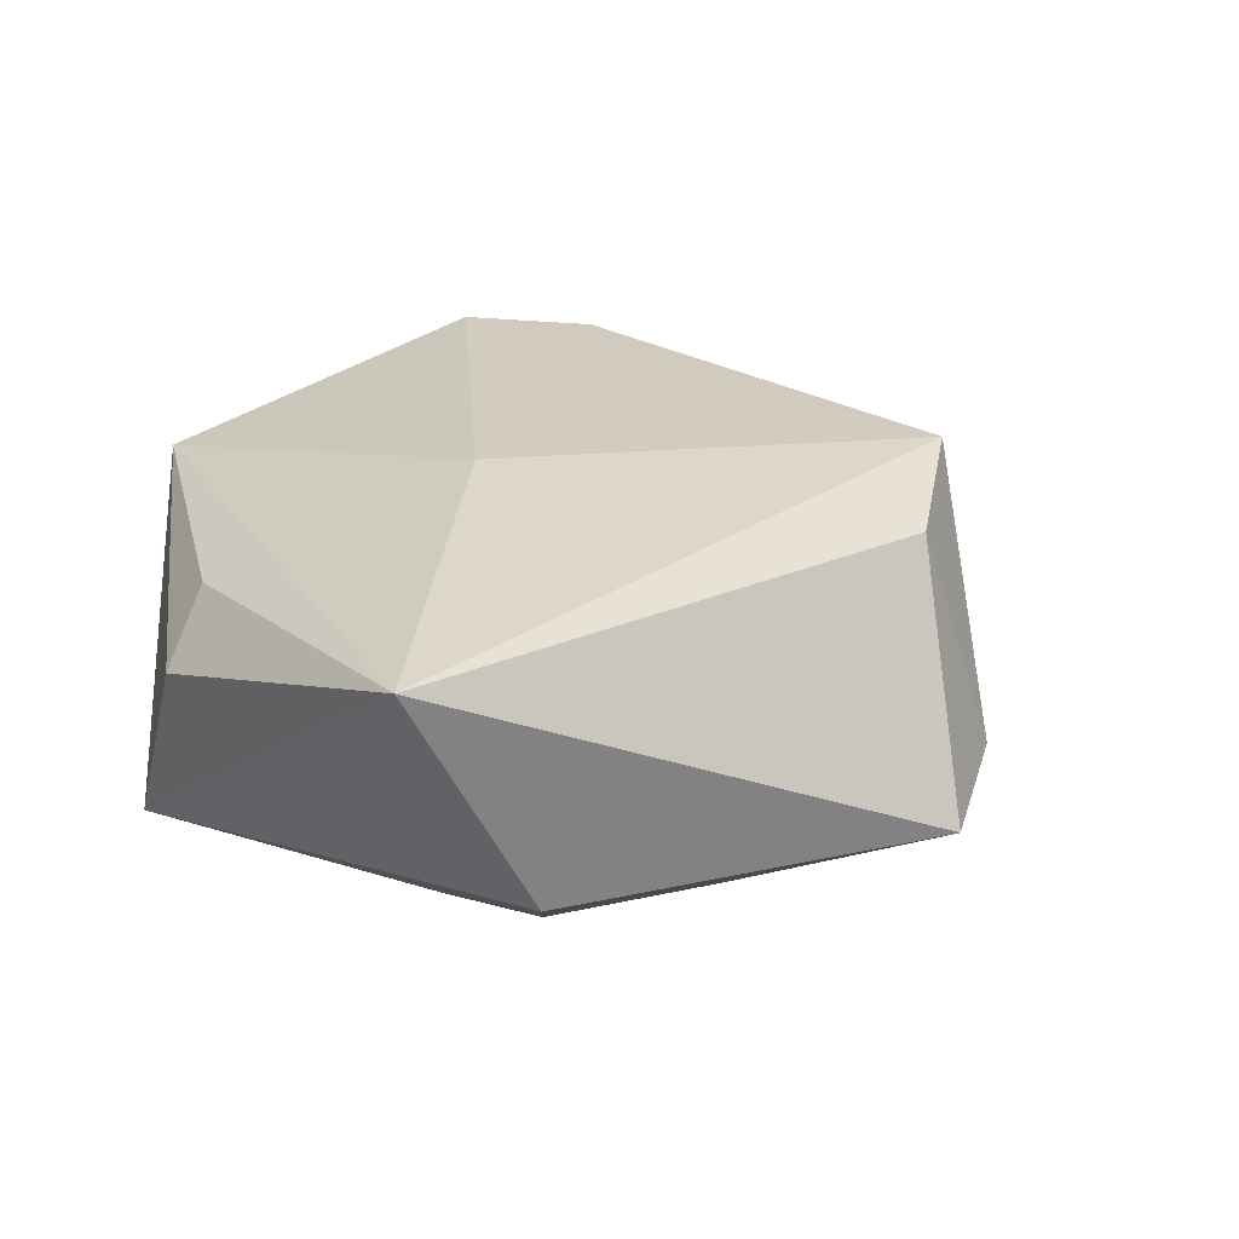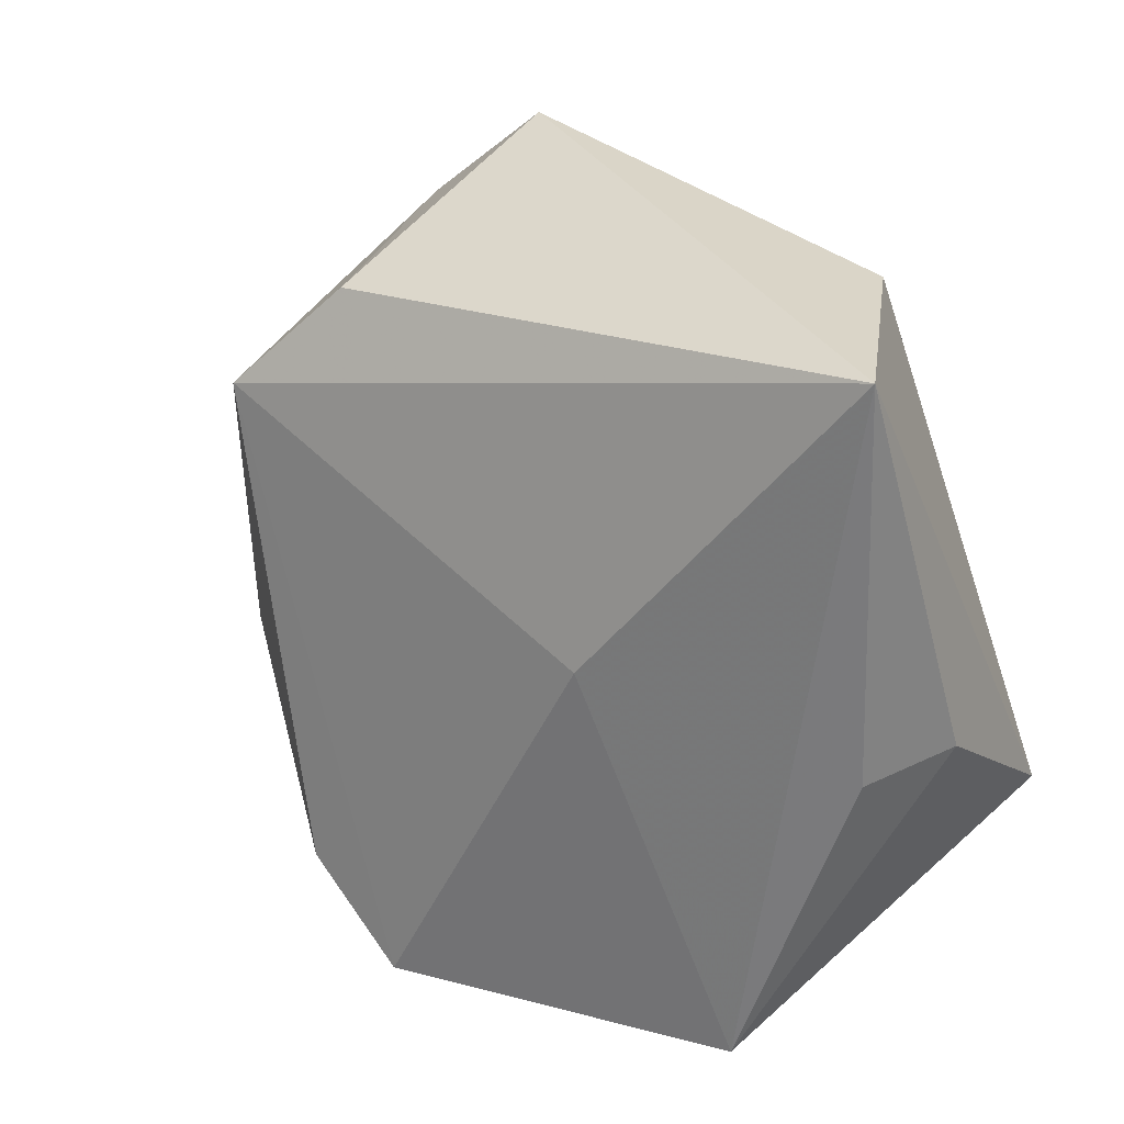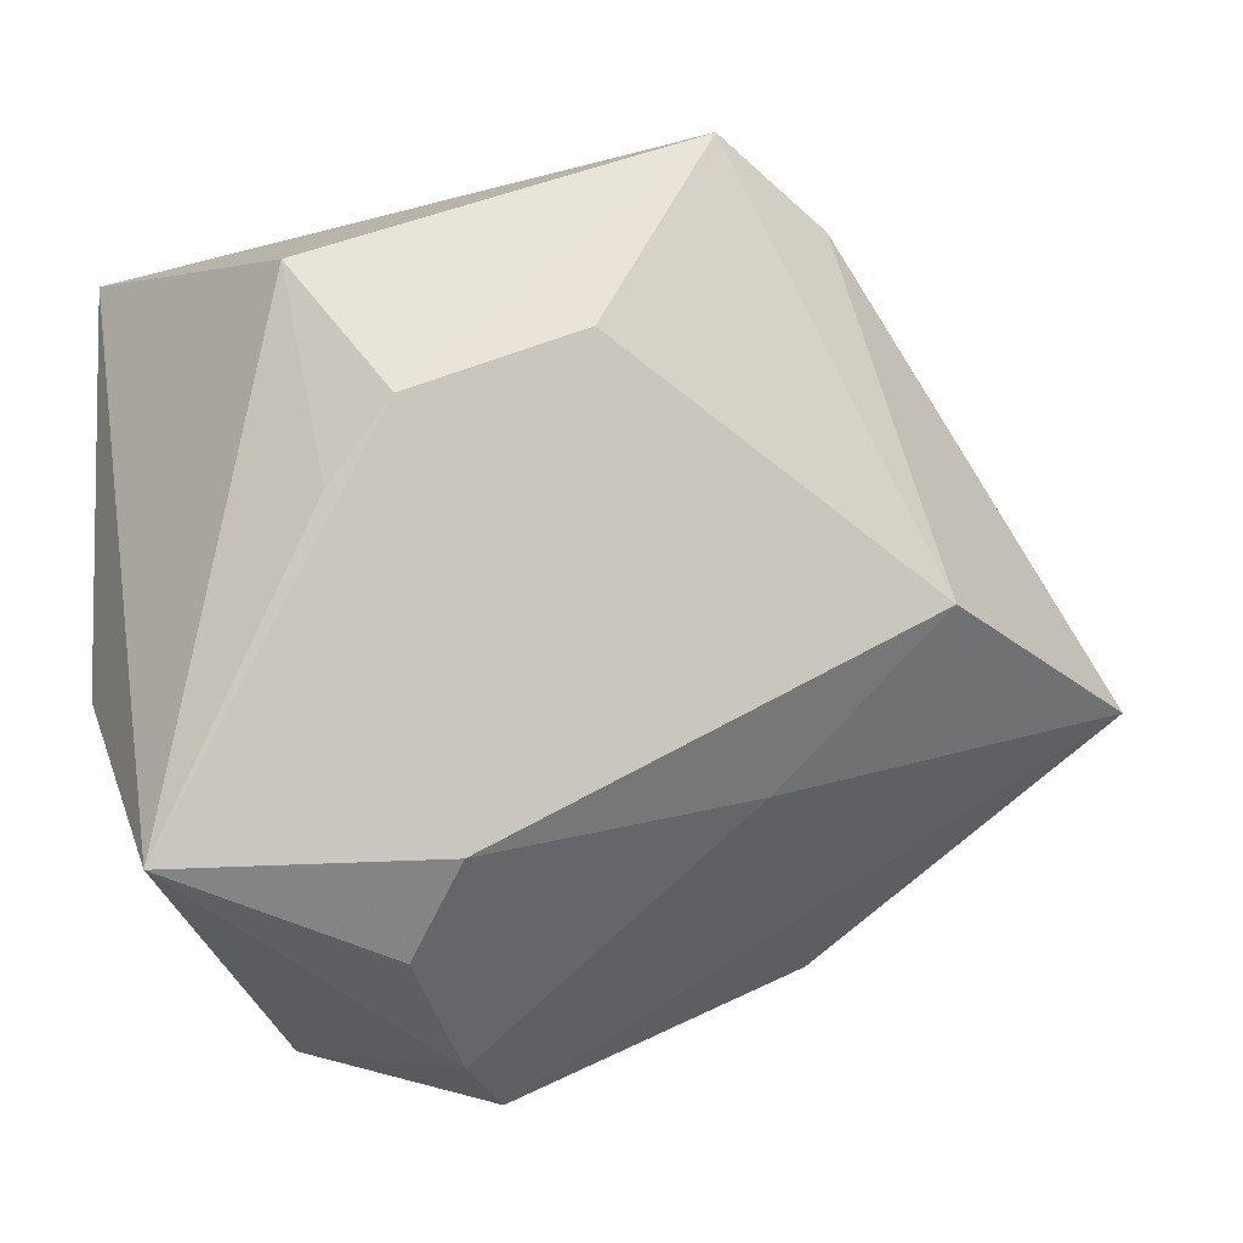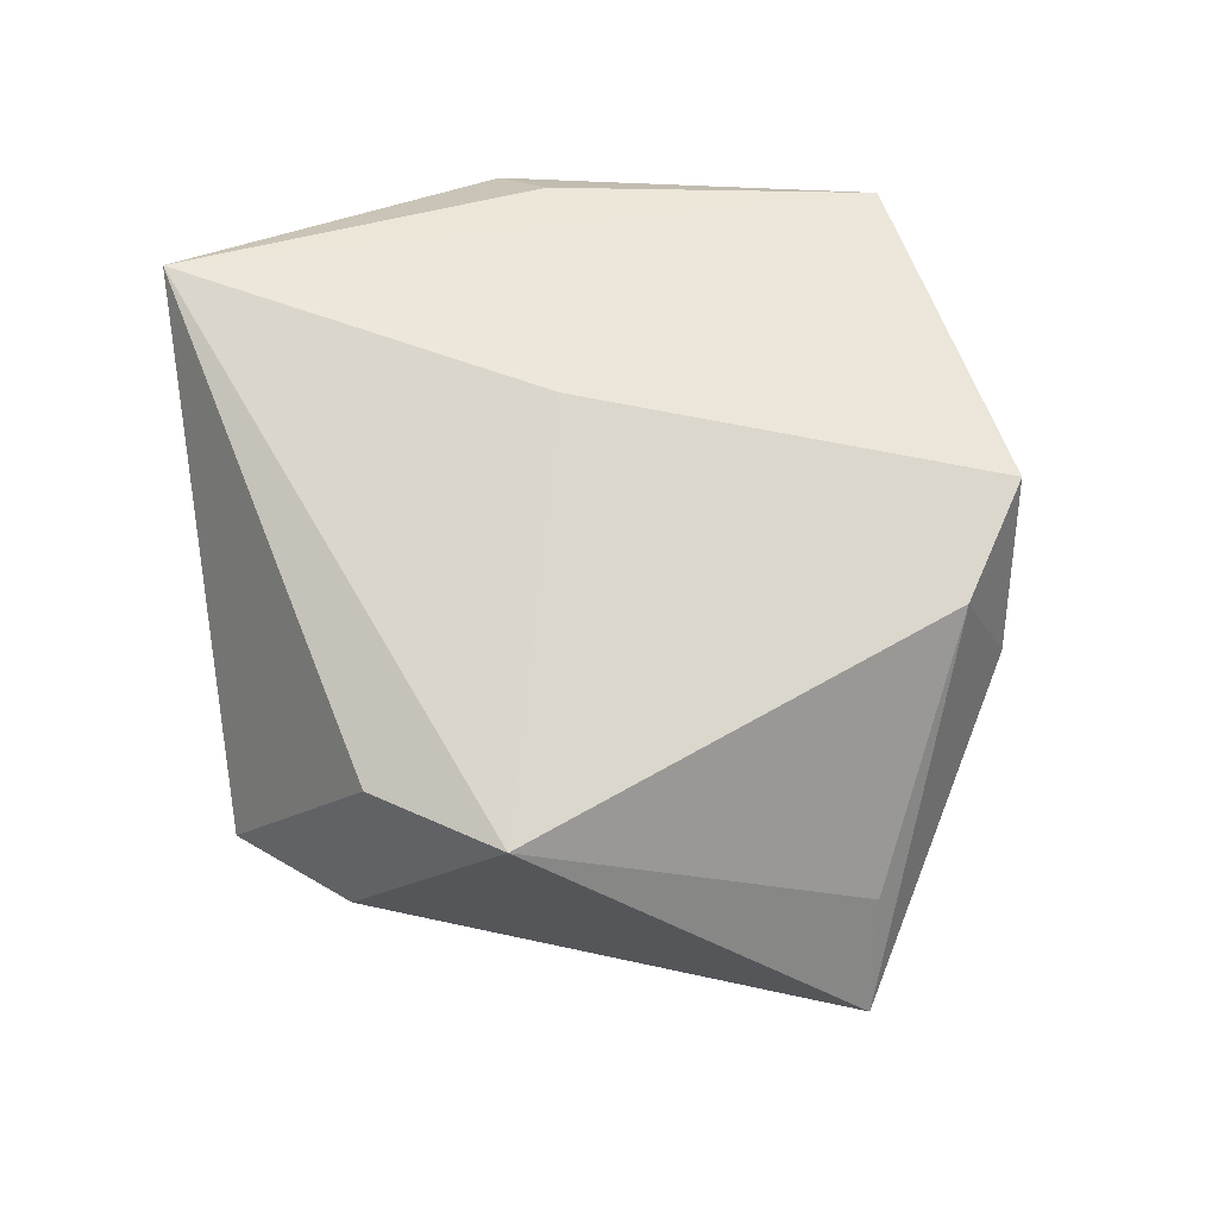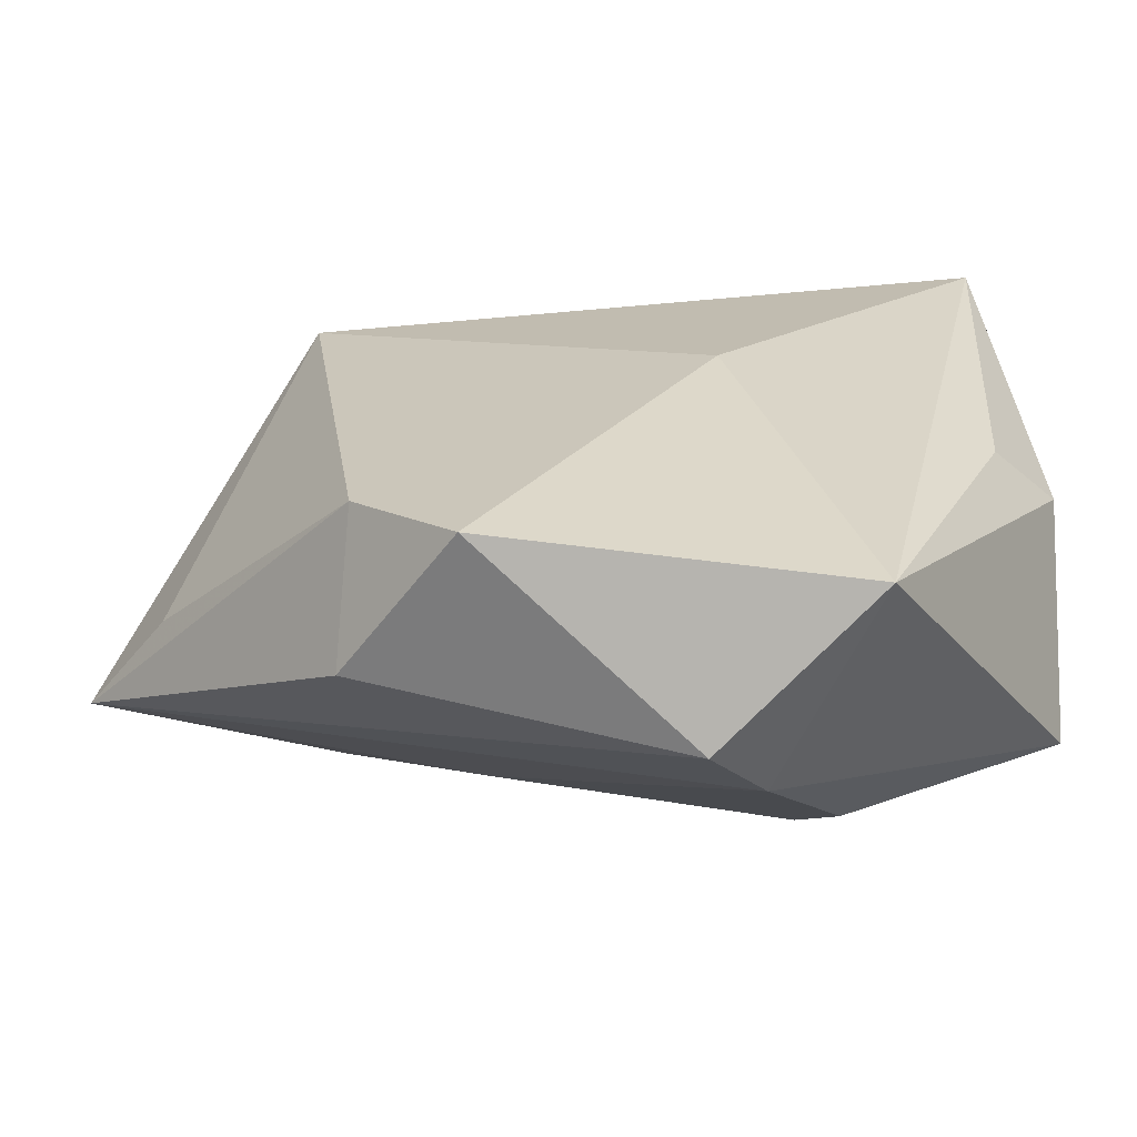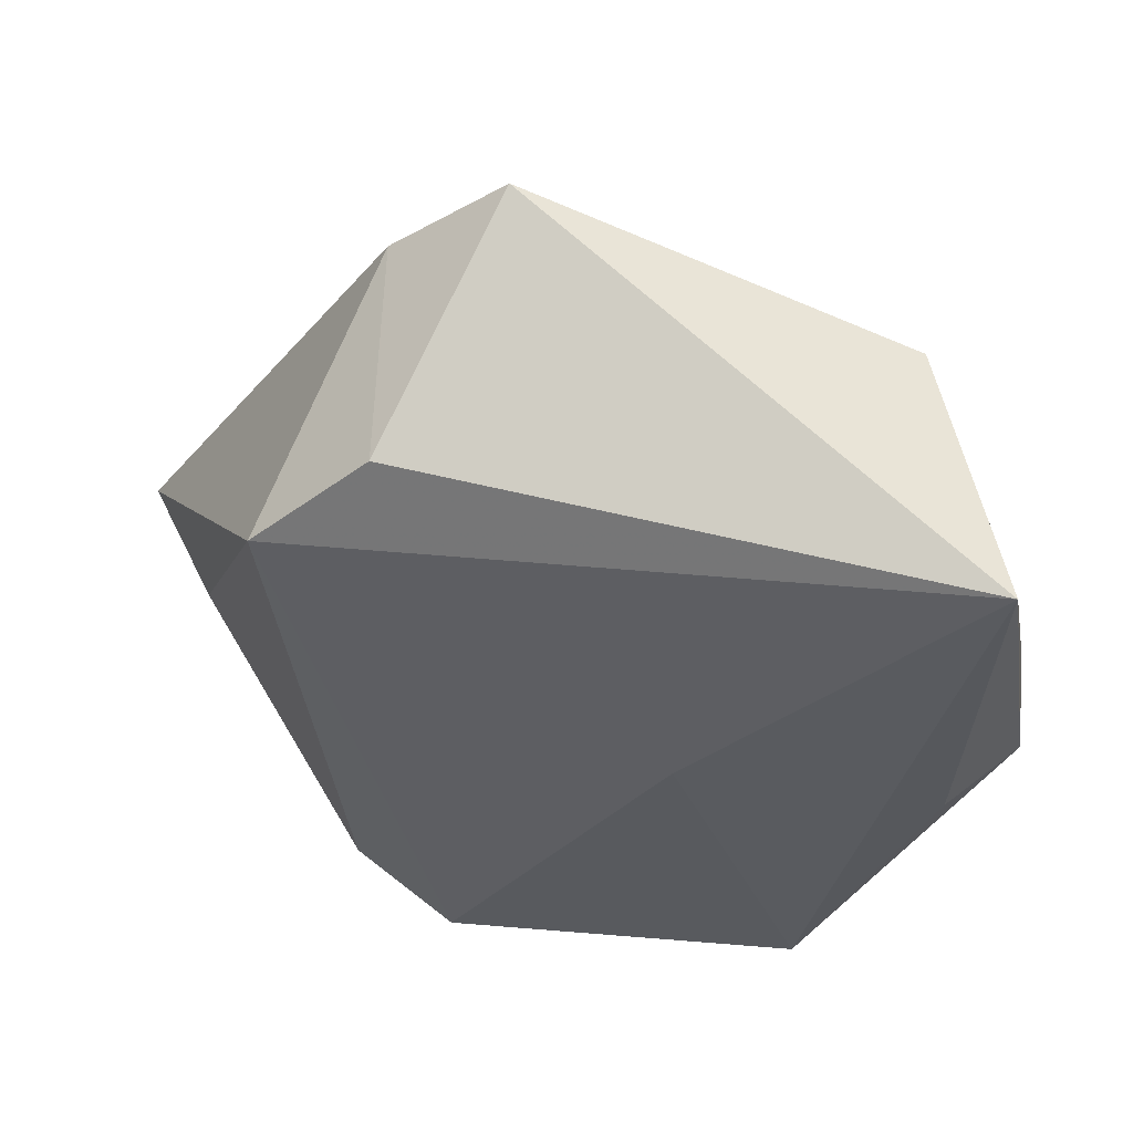
<metadata>
{"format":"obj","ext":"obj","renderer":"f3d","projection":"perspective","resolution":1024,"background":"white","views":[{"elev":26.8,"azim":144.2,"up":"+Z"},{"elev":19.9,"azim":34.6,"up":"+Y"},{"elev":6.8,"azim":162.6,"up":"+Y"},{"elev":72.5,"azim":-111.6,"up":"+Z"},{"elev":-69.4,"azim":4.3,"up":"+Y"},{"elev":49.5,"azim":14.9,"up":"+Y"}]}
</metadata>
<code>
v 0.04259 -0.005738 0.004146
v 0.03946 0.03151 0.01732
v 0.02517 0.01463 -0.01639
v 0.0231 -0.04137 0.0105
v 0.01923 0.02271 -0.01711
v -0.01935 0.03129 0.01601
v -0.01274 0.04539 -0.007909
v 0.01868 -0.02647 -0.01852
v 0.0411 -0.0171 -0.01696
v -0.05407 -0.009237 -0.008956
v 0.01145 -0.03872 -0.009547
v 0.0269 0.03399 -0.007551
v -0.02427 0.03649 -0.006191
v -0.0238 -0.03005 0.01745
v 0.03645 -0.009079 0.01067
v -0.01468 -0.01379 -0.01779
v 0.0106 -0.0006666 0.01984
v -0.04505 -0.01314 0.0007243
v 0.01494 -0.01644 -0.02356
v -0.02614 -0.03488 0.002838
v 0.001341 0.02824 -0.01694
v -0.0308 0.02065 0.01933
v -0.03066 0.003516 -0.0221
v 0.006274 -0.04427 -0.003452
v 0.005332 0.01145 -0.01949
v -0.01372 -0.0403 0.01744
f 4 26 24
f 3 9 5
f 5 9 19
f 12 7 2
f 5 7 12
f 12 3 5
f 2 9 12
f 9 3 12
f 14 26 22
f 20 14 10
f 20 26 14
f 20 10 24
f 24 26 20
f 1 9 2
f 1 4 9
f 8 19 9
f 10 14 18
f 18 22 10
f 14 22 18
f 10 22 13
f 13 23 10
f 7 23 13
f 2 7 6
f 6 22 2
f 7 13 6
f 6 13 22
f 2 22 17
f 17 22 26
f 17 4 2
f 26 4 17
f 2 4 15
f 15 1 2
f 4 1 15
f 11 8 9
f 11 4 24
f 9 4 11
f 24 10 11
f 19 8 11
f 21 7 5
f 21 23 7
f 10 23 16
f 16 23 19
f 16 11 10
f 19 11 16
f 19 23 25
f 23 21 25
f 5 19 25
f 25 21 5

</code>
